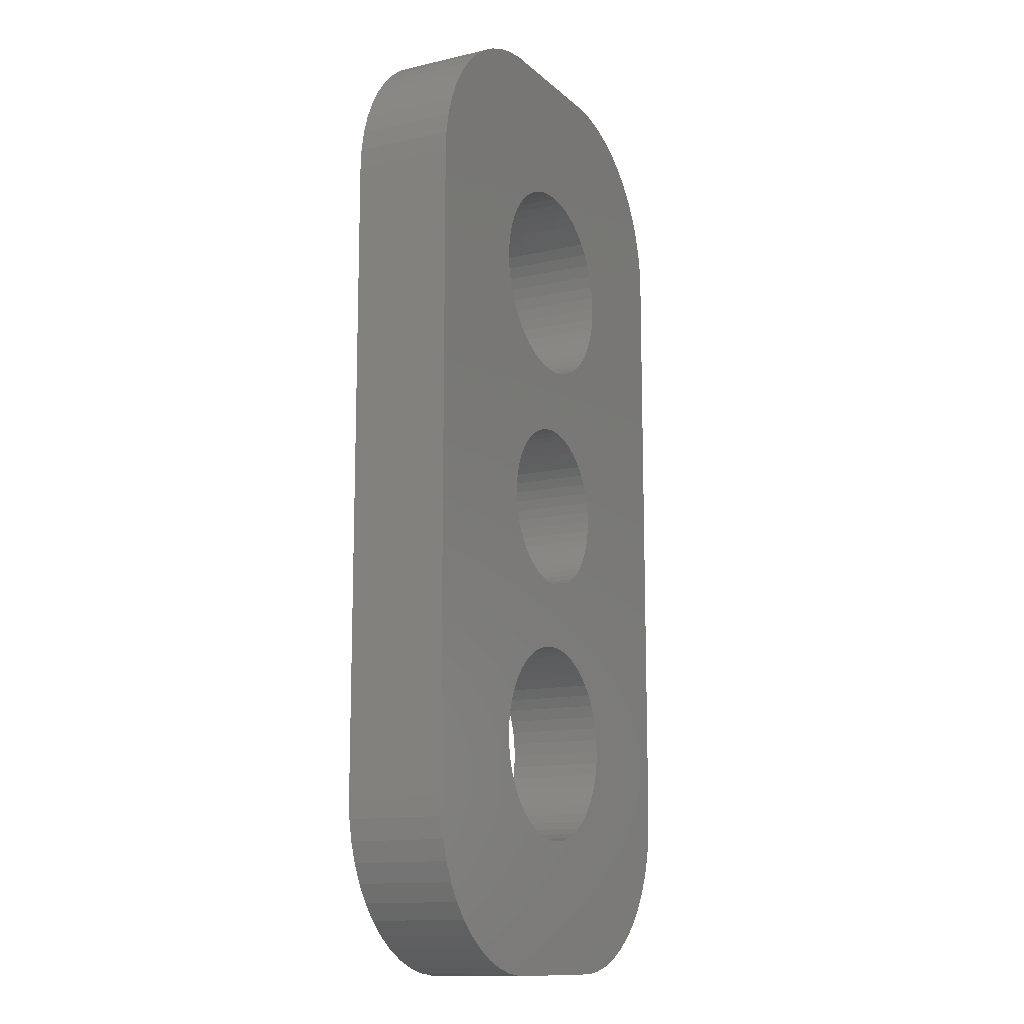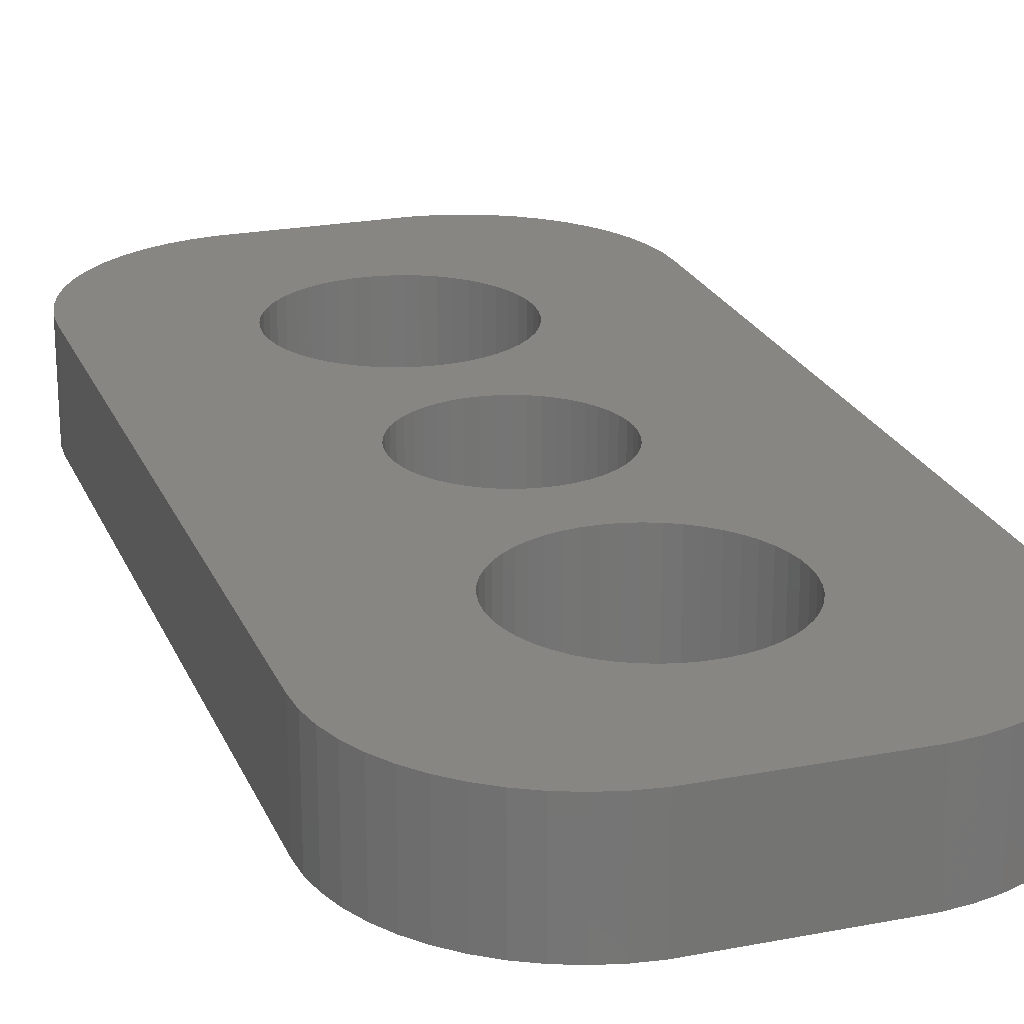
<metadata>
{"format":"stl","ext":"stl","renderer":"f3d","projection":"perspective","resolution":1024,"background":"white","views":[{"elev":-12.6,"azim":118.1,"up":"+Y"},{"elev":22.5,"azim":161.5,"up":"+Z"}]}
</metadata>
<code>
# stl→obj: 404 verts, 816 faces
v 3 7.5 0
v 2.976 7.876 3
v 2.976 7.876 0
v 3 7.5 3
v -0.5621 10.45 0
v -0.1884 10.49 3
v -0.5621 10.45 3
v -0.1884 10.49 0
v 0.5621 4.553 0
v 0.1884 4.506 3
v 0.5621 4.553 3
v 0.1884 4.506 0
v 1.912 9.812 0
v 2.187 9.554 3
v 1.912 9.812 3
v 2.187 9.554 0
v -2.427 9.263 3
v -2.187 9.554 0
v -2.187 9.554 3
v -2.427 9.263 0
v -1.607 10.03 0
v -1.277 10.21 3
v -1.607 10.03 3
v -1.277 10.21 0
v 2.789 6.396 0
v 2.906 6.754 3
v 2.906 6.754 0
v 2.789 6.396 3
v 2.789 8.604 0
v 2.629 8.945 3
v 2.629 8.945 0
v 2.789 8.604 3
v 2.906 8.246 3
v 2.906 8.246 0
v 0.9271 10.35 0
v 1.277 10.21 3
v 0.9271 10.35 3
v 1.277 10.21 0
v 1.607 10.03 0
v 1.607 10.03 3
v -2.906 8.246 3
v -2.789 8.604 0
v -2.789 8.604 3
v -2.906 8.246 0
v -2.629 8.945 3
v -2.629 8.945 0
v -1.912 9.812 0
v -1.912 9.812 3
v -0.9271 10.35 0
v -0.9271 10.35 3
v 0.9271 4.647 0
v 0.9271 4.647 3
v 1.607 4.967 0
v 1.277 4.786 3
v 1.607 4.967 3
v 1.277 4.786 0
v 2.427 9.263 0
v 2.427 9.263 3
v 0.1884 10.49 0
v 0.5621 10.45 3
v 0.1884 10.49 3
v 0.5621 10.45 0
v -2.976 7.876 3
v -2.976 7.876 0
v -3 7.5 3
v -3 7.5 0
v -2.976 7.124 3
v -2.976 7.124 0
v 2.976 7.124 0
v 2.976 7.124 3
v 2.427 5.737 0
v 2.629 6.055 3
v 2.629 6.055 0
v 2.427 5.737 3
v -1.607 4.967 0
v -1.912 5.188 3
v -1.607 4.967 3
v -1.912 5.188 0
v -2.427 5.737 3
v -2.629 6.055 0
v -2.629 6.055 3
v -2.427 5.737 0
v -2.187 5.446 3
v -2.187 5.446 0
v 1.912 5.188 0
v 1.912 5.188 3
v -2.789 6.396 3
v -2.906 6.754 0
v -2.906 6.754 3
v -2.789 6.396 0
v 2.187 5.446 0
v 2.187 5.446 3
v -0.1884 4.506 3
v -0.1884 4.506 0
v -1.277 4.786 0
v -1.277 4.786 3
v -0.5621 4.553 3
v -0.5621 4.553 0
v -0.9271 4.647 3
v -0.9271 4.647 0
v -2.906 -6.754 3
v -2.789 -6.396 0
v -2.789 -6.396 3
v -2.906 -6.754 0
v 2.629 -6.055 0
v 2.427 -5.737 3
v 2.427 -5.737 0
v 2.629 -6.055 3
v 0.9271 -4.647 0
v 1.277 -4.786 3
v 0.9271 -4.647 3
v 1.277 -4.786 0
v -1.277 -4.786 0
v -0.9271 -4.647 3
v -1.277 -4.786 3
v -0.9271 -4.647 0
v -2.629 -6.055 0
v -2.629 -6.055 3
v 2.906 -8.246 0
v 2.976 -7.876 3
v 2.976 -7.876 0
v 2.906 -8.246 3
v 1.912 -5.188 0
v 2.187 -5.446 3
v 1.912 -5.188 3
v 2.187 -5.446 0
v 0.1884 -4.506 0
v 0.5621 -4.553 3
v 0.1884 -4.506 3
v 0.5621 -4.553 0
v 1.607 -4.967 0
v 1.607 -4.967 3
v -2.976 -7.124 3
v -2.976 -7.124 0
v -2.427 -5.737 3
v -2.187 -5.446 0
v -2.187 -5.446 3
v -2.427 -5.737 0
v -0.5621 -4.553 3
v -0.5621 -4.553 0
v -1.912 -5.188 3
v -1.912 -5.188 0
v 3 -7.5 0
v 2.976 -7.124 3
v 2.976 -7.124 0
v 3 -7.5 3
v 2.789 -8.604 0
v 2.789 -8.604 3
v 1.912 -9.812 0
v 1.607 -10.03 3
v 1.912 -9.812 3
v 1.607 -10.03 0
v -0.1884 -4.506 0
v -0.1884 -4.506 3
v -3 -7.5 3
v -3 -7.5 0
v -1.607 -4.967 3
v -1.607 -4.967 0
v 2.427 -9.263 0
v 2.629 -8.945 3
v 2.629 -8.945 0
v 2.427 -9.263 3
v -2.427 -9.263 3
v -2.629 -8.945 0
v -2.629 -8.945 3
v -2.427 -9.263 0
v 0.9271 -10.35 0
v 0.5621 -10.45 3
v 0.9271 -10.35 3
v 0.5621 -10.45 0
v 2.187 -9.554 0
v 2.187 -9.554 3
v 2.789 -6.396 0
v 2.789 -6.396 3
v 2.906 -6.754 0
v 2.906 -6.754 3
v -0.5621 -10.45 0
v -0.9271 -10.35 3
v -0.5621 -10.45 3
v -0.9271 -10.35 0
v -0.1884 -10.49 0
v -0.1884 -10.49 3
v -2.976 -7.876 3
v -2.976 -7.876 0
v -2.789 -8.604 0
v -2.789 -8.604 3
v -1.912 -9.812 0
v -2.187 -9.554 3
v -1.912 -9.812 3
v -2.187 -9.554 0
v 0.1884 -10.49 3
v 0.1884 -10.49 0
v 1.277 -10.21 3
v 1.277 -10.21 0
v -1.607 -10.03 0
v -1.607 -10.03 3
v -1.277 -10.21 3
v -1.277 -10.21 0
v -2.906 -8.246 0
v -2.906 -8.246 3
v 2.324 0.9203 0
v 2.191 1.204 3
v 2.191 1.204 0
v 2.324 0.9203 3
v 2.023 1.469 3
v 2.023 1.469 0
v 0.7725 2.378 0
v 1.064 2.262 3
v 0.7725 2.378 3
v 1.064 2.262 0
v -1.064 2.262 0
v -0.7725 2.378 3
v -1.064 2.262 3
v -0.7725 2.378 0
v -2.324 0.9203 3
v -2.191 1.204 0
v -2.191 1.204 3
v -2.324 0.9203 0
v 2.48 -0.3133 0
v 2.5 0 3
v 2.5 0 0
v 2.48 -0.3133 3
v 1.594 1.926 0
v 1.822 1.711 3
v 1.594 1.926 3
v 1.822 1.711 0
v 0.157 2.495 0
v 0.4685 2.456 3
v 0.157 2.495 3
v 0.4685 2.456 0
v 1.34 2.111 3
v 1.34 2.111 0
v -2.5 0 3
v -2.48 0.3133 0
v -2.48 0.3133 3
v -2.5 0 0
v -2.023 1.469 3
v -1.822 1.711 0
v -1.822 1.711 3
v -2.023 1.469 0
v -0.4685 2.456 0
v -0.157 2.495 3
v -0.4685 2.456 3
v -0.157 2.495 0
v -1.594 1.926 3
v -1.594 1.926 0
v 2.191 -1.204 0
v 2.324 -0.9203 3
v 2.324 -0.9203 0
v 2.191 -1.204 3
v -1.594 -1.926 0
v -1.822 -1.711 3
v -1.594 -1.926 3
v -1.822 -1.711 0
v -2.191 -1.204 3
v -2.324 -0.9203 0
v -2.324 -0.9203 3
v -2.191 -1.204 0
v 1.34 -2.111 0
v 1.064 -2.262 3
v 1.34 -2.111 3
v 1.064 -2.262 0
v 2.48 0.3133 0
v 2.421 0.6217 3
v 2.421 0.6217 0
v 2.48 0.3133 3
v 7 9.5 3
v 7 -9.5 3
v 2.421 -0.6217 3
v -1.34 2.111 3
v -2.421 0.6217 3
v 6.961 10.13 3
v 6.843 10.74 3
v 6.649 11.34 3
v 6.382 11.91 3
v 6.045 12.44 3
v 5.645 12.92 3
v 6.961 -10.13 3
v 5.187 13.35 3
v 4.679 13.72 3
v 6.843 -10.74 3
v 4.129 14.02 3
v 6.649 -11.34 3
v 3.545 14.26 3
v 6.382 -11.91 3
v 2.937 14.41 3
v 2.314 14.49 3
v -2.314 14.49 3
v -2.937 14.41 3
v -3.545 14.26 3
v -4.129 14.02 3
v -4.679 13.72 3
v -5.187 13.35 3
v -5.645 12.92 3
v -6.045 12.44 3
v -6.382 11.91 3
v 6.045 -12.44 3
v 5.645 -12.92 3
v 5.187 -13.35 3
v 4.679 -13.72 3
v 4.129 -14.02 3
v 3.545 -14.26 3
v 2.937 -14.41 3
v 2.314 -14.49 3
v -2.314 -14.49 3
v -2.937 -14.41 3
v -4.129 -14.02 3
v -5.187 -13.35 3
v -6.045 -12.44 3
v -6.649 -11.34 3
v -6.961 -10.13 3
v -7 -9.5 3
v -7 9.5 3
v -6.649 11.34 3
v -3.545 -14.26 3
v -6.843 10.74 3
v -6.961 10.13 3
v -4.679 -13.72 3
v -5.645 -12.92 3
v -6.382 -11.91 3
v -6.843 -10.74 3
v 2.023 -1.469 3
v 1.822 -1.711 3
v 1.594 -1.926 3
v 0.7725 -2.378 3
v 0.4685 -2.456 3
v 0.157 -2.495 3
v -0.157 -2.495 3
v -0.4685 -2.456 3
v -0.7725 -2.378 3
v -1.064 -2.262 3
v -1.34 -2.111 3
v -2.023 -1.469 3
v -2.421 -0.6217 3
v -2.48 -0.3133 3
v -2.421 0.6217 0
v -1.34 2.111 0
v 2.421 -0.6217 0
v 1.822 -1.711 0
v 2.023 -1.469 0
v -2.48 -0.3133 0
v -2.023 -1.469 0
v 0.4685 -2.456 0
v 0.157 -2.495 0
v -1.064 -2.262 0
v -1.34 -2.111 0
v -0.4685 -2.456 0
v -0.7725 -2.378 0
v -0.157 -2.495 0
v 7 -9.5 0
v 7 9.5 0
v 1.594 -1.926 0
v 0.7725 -2.378 0
v -2.421 -0.6217 0
v 6.961 -10.13 0
v 6.843 -10.74 0
v 6.649 -11.34 0
v 6.382 -11.91 0
v 6.045 -12.44 0
v 5.645 -12.92 0
v 6.961 10.13 0
v 5.187 -13.35 0
v 4.679 -13.72 0
v 6.843 10.74 0
v 4.129 -14.02 0
v 6.649 11.34 0
v 3.545 -14.26 0
v 6.382 11.91 0
v 2.937 -14.41 0
v 2.314 -14.49 0
v -2.314 -14.49 0
v -2.937 -14.41 0
v -3.545 -14.26 0
v -4.129 -14.02 0
v -4.679 -13.72 0
v -5.187 -13.35 0
v -5.645 -12.92 0
v -6.045 -12.44 0
v -6.382 -11.91 0
v 6.045 12.44 0
v 5.645 12.92 0
v 5.187 13.35 0
v 4.679 13.72 0
v 4.129 14.02 0
v 3.545 14.26 0
v 2.937 14.41 0
v 2.314 14.49 0
v -2.314 14.49 0
v -2.937 14.41 0
v -4.129 14.02 0
v -5.187 13.35 0
v -6.045 12.44 0
v -6.649 11.34 0
v -6.961 10.13 0
v -7 9.5 0
v -7 -9.5 0
v -6.649 -11.34 0
v -3.545 14.26 0
v -6.843 -10.74 0
v -6.961 -10.13 0
v -4.679 13.72 0
v -5.645 12.92 0
v -6.382 11.91 0
v -6.843 10.74 0
f 1 2 3
f 2 1 4
f 5 6 7
f 6 5 8
f 9 10 11
f 10 9 12
f 13 14 15
f 14 13 16
f 17 18 19
f 18 17 20
f 21 22 23
f 22 21 24
f 25 26 27
f 26 25 28
f 29 30 31
f 30 29 32
f 3 33 34
f 33 3 2
f 35 36 37
f 36 35 38
f 39 15 40
f 15 39 13
f 41 42 43
f 42 41 44
f 45 20 17
f 20 45 46
f 47 23 48
f 23 47 21
f 49 7 50
f 7 49 5
f 51 11 52
f 11 51 9
f 53 54 55
f 54 53 56
f 34 32 29
f 32 34 33
f 57 14 16
f 14 57 58
f 31 58 57
f 58 31 30
f 59 60 61
f 60 59 62
f 62 37 60
f 37 62 35
f 8 61 6
f 61 8 59
f 38 40 36
f 40 38 39
f 43 46 45
f 46 43 42
f 63 44 41
f 44 63 64
f 65 64 63
f 64 65 66
f 67 66 65
f 66 67 68
f 18 48 19
f 48 18 47
f 24 50 22
f 50 24 49
f 69 4 1
f 4 69 70
f 71 72 73
f 72 71 74
f 27 70 69
f 70 27 26
f 75 76 77
f 76 75 78
f 79 80 81
f 80 79 82
f 78 83 76
f 83 78 84
f 85 55 86
f 55 85 53
f 73 28 25
f 28 73 72
f 87 88 89
f 88 87 90
f 89 68 67
f 68 89 88
f 81 90 87
f 90 81 80
f 91 86 92
f 86 91 85
f 56 52 54
f 52 56 51
f 12 93 10
f 93 12 94
f 95 77 96
f 77 95 75
f 83 82 79
f 82 83 84
f 91 74 71
f 74 91 92
f 94 97 93
f 97 94 98
f 98 99 97
f 99 98 100
f 100 96 99
f 96 100 95
f 101 102 103
f 102 101 104
f 105 106 107
f 106 105 108
f 109 110 111
f 110 109 112
f 113 114 115
f 114 113 116
f 103 117 118
f 117 103 102
f 119 120 121
f 120 119 122
f 123 124 125
f 124 123 126
f 127 128 129
f 128 127 130
f 131 125 132
f 125 131 123
f 133 104 101
f 104 133 134
f 135 136 137
f 136 135 138
f 116 139 114
f 139 116 140
f 136 141 137
f 141 136 142
f 143 144 145
f 144 143 146
f 147 122 119
f 122 147 148
f 149 150 151
f 150 149 152
f 107 124 126
f 124 107 106
f 153 129 154
f 129 153 127
f 130 111 128
f 111 130 109
f 112 132 110
f 132 112 131
f 155 134 133
f 134 155 156
f 118 138 135
f 138 118 117
f 140 154 139
f 154 140 153
f 142 157 141
f 157 142 158
f 158 115 157
f 115 158 113
f 121 146 143
f 146 121 120
f 159 160 161
f 160 159 162
f 163 164 165
f 164 163 166
f 167 168 169
f 168 167 170
f 171 151 172
f 151 171 149
f 173 108 105
f 108 173 174
f 175 174 173
f 174 175 176
f 145 176 175
f 176 145 144
f 161 148 147
f 148 161 160
f 177 178 179
f 178 177 180
f 181 179 182
f 179 181 177
f 183 156 155
f 156 183 184
f 165 185 186
f 185 165 164
f 187 188 189
f 188 187 190
f 170 191 168
f 191 170 192
f 152 193 150
f 193 152 194
f 195 189 196
f 189 195 187
f 180 197 178
f 197 180 198
f 192 182 191
f 182 192 181
f 194 169 193
f 169 194 167
f 171 162 159
f 162 171 172
f 198 196 197
f 196 198 195
f 186 199 200
f 199 186 185
f 200 184 183
f 184 200 199
f 188 166 163
f 166 188 190
f 201 202 203
f 202 201 204
f 203 205 206
f 205 203 202
f 207 208 209
f 208 207 210
f 211 212 213
f 212 211 214
f 215 216 217
f 216 215 218
f 219 220 221
f 220 219 222
f 223 224 225
f 224 223 226
f 227 228 229
f 228 227 230
f 210 231 208
f 231 210 232
f 233 234 235
f 234 233 236
f 237 238 239
f 238 237 240
f 241 242 243
f 242 241 244
f 238 245 239
f 245 238 246
f 247 248 249
f 248 247 250
f 251 252 253
f 252 251 254
f 255 256 257
f 256 255 258
f 259 260 261
f 260 259 262
f 263 264 265
f 264 263 266
f 265 204 201
f 204 265 264
f 206 224 226
f 224 206 205
f 244 229 242
f 229 244 227
f 230 209 228
f 209 230 207
f 232 225 231
f 225 232 223
f 28 267 26
f 268 144 146
f 220 267 266
f 222 268 220
f 72 267 28
f 268 176 144
f 204 267 72
f 269 268 222
f 268 174 176
f 267 220 268
f 202 72 74
f 267 264 266
f 267 204 264
f 72 202 204
f 205 74 92
f 74 205 202
f 224 92 86
f 92 224 205
f 225 86 55
f 86 225 224
f 55 231 225
f 54 231 55
f 54 208 231
f 52 208 54
f 52 209 208
f 11 209 52
f 11 228 209
f 10 228 11
f 10 229 228
f 10 242 229
f 93 242 10
f 93 243 242
f 97 243 93
f 97 212 243
f 99 212 97
f 99 213 212
f 96 213 99
f 96 270 213
f 77 270 96
f 270 77 245
f 76 245 77
f 245 76 239
f 83 239 76
f 239 83 237
f 79 237 83
f 237 79 217
f 81 217 79
f 217 81 215
f 215 81 271
f 87 271 81
f 271 87 235
f 32 267 272
f 70 267 4
f 30 272 273
f 26 267 70
f 30 273 274
f 120 268 146
f 58 274 275
f 122 268 120
f 58 275 276
f 148 268 122
f 14 276 277
f 268 148 278
f 14 277 279
f 160 278 148
f 15 279 280
f 278 160 281
f 15 280 282
f 281 160 283
f 40 282 284
f 162 283 160
f 283 162 285
f 267 2 4
f 40 284 286
f 267 33 2
f 267 32 33
f 272 30 32
f 274 58 30
f 36 286 287
f 276 14 58
f 279 15 14
f 282 40 15
f 286 36 40
f 287 37 36
f 287 60 37
f 287 61 60
f 287 6 61
f 288 6 287
f 6 288 7
f 7 288 50
f 50 288 22
f 289 22 288
f 22 289 23
f 290 23 289
f 291 23 290
f 23 291 48
f 292 48 291
f 293 48 292
f 48 293 19
f 294 19 293
f 295 19 294
f 296 17 295
f 19 295 17
f 285 162 297
f 172 297 162
f 297 172 298
f 298 172 299
f 151 299 172
f 299 151 300
f 300 151 301
f 150 301 151
f 301 150 302
f 302 150 303
f 193 303 150
f 303 193 304
f 169 304 193
f 168 304 169
f 191 304 168
f 182 304 191
f 305 182 179
f 305 179 178
f 305 178 197
f 306 197 196
f 307 196 189
f 308 189 188
f 182 305 304
f 309 188 163
f 310 163 165
f 311 165 186
f 312 186 200
f 197 306 305
f 312 200 183
f 312 183 155
f 65 313 155
f 312 155 313
f 314 17 296
f 186 312 311
f 17 314 45
f 196 315 306
f 316 45 314
f 196 307 315
f 317 45 316
f 189 318 307
f 45 317 43
f 189 308 318
f 313 43 317
f 188 319 308
f 43 313 41
f 188 309 319
f 41 313 63
f 163 320 309
f 63 313 65
f 163 310 320
f 165 321 310
f 165 311 321
f 248 268 269
f 268 108 174
f 268 248 108
f 250 108 248
f 108 250 106
f 322 106 250
f 106 322 124
f 323 124 322
f 124 323 125
f 324 125 323
f 125 324 132
f 261 132 324
f 261 110 132
f 260 110 261
f 260 111 110
f 325 111 260
f 325 128 111
f 326 128 325
f 326 129 128
f 327 129 326
f 328 129 327
f 328 154 129
f 329 154 328
f 329 139 154
f 330 139 329
f 330 114 139
f 331 114 330
f 331 115 114
f 332 115 331
f 157 332 253
f 332 157 115
f 141 253 252
f 253 141 157
f 137 252 333
f 252 137 141
f 135 333 255
f 118 255 257
f 118 257 334
f 333 135 137
f 103 334 335
f 101 335 233
f 89 235 87
f 255 118 135
f 235 89 233
f 334 103 118
f 67 233 89
f 335 101 103
f 133 233 67
f 233 133 101
f 65 133 67
f 133 65 155
f 271 218 215
f 218 271 336
f 235 336 271
f 336 235 234
f 217 240 237
f 240 217 216
f 214 243 212
f 243 214 241
f 246 270 245
f 270 246 337
f 337 213 270
f 213 337 211
f 221 266 263
f 266 221 220
f 249 269 338
f 269 249 248
f 339 322 340
f 322 339 323
f 335 236 233
f 236 335 341
f 333 258 255
f 258 333 342
f 343 327 326
f 327 343 344
f 340 250 247
f 250 340 322
f 345 332 331
f 332 345 346
f 347 330 329
f 330 347 348
f 349 329 328
f 329 349 347
f 173 350 175
f 351 69 1
f 221 350 219
f 263 351 221
f 105 350 173
f 351 27 69
f 249 350 105
f 265 351 263
f 351 25 27
f 350 221 351
f 247 105 107
f 350 338 219
f 350 249 338
f 105 247 249
f 340 107 126
f 107 340 247
f 339 126 123
f 126 339 340
f 352 123 131
f 123 352 339
f 131 259 352
f 112 259 131
f 112 262 259
f 109 262 112
f 109 353 262
f 130 353 109
f 130 343 353
f 127 343 130
f 127 344 343
f 127 349 344
f 153 349 127
f 153 347 349
f 140 347 153
f 140 348 347
f 116 348 140
f 116 345 348
f 113 345 116
f 113 346 345
f 158 346 113
f 346 158 251
f 142 251 158
f 251 142 254
f 136 254 142
f 254 136 342
f 138 342 136
f 342 138 258
f 117 258 138
f 258 117 256
f 256 117 354
f 102 354 117
f 354 102 341
f 147 350 355
f 145 350 143
f 161 355 356
f 175 350 145
f 161 356 357
f 3 351 1
f 159 357 358
f 34 351 3
f 159 358 359
f 29 351 34
f 171 359 360
f 351 29 361
f 171 360 362
f 31 361 29
f 149 362 363
f 361 31 364
f 149 363 365
f 364 31 366
f 152 365 367
f 57 366 31
f 366 57 368
f 350 121 143
f 152 367 369
f 350 119 121
f 350 147 119
f 355 161 147
f 357 159 161
f 194 369 370
f 359 171 159
f 362 149 171
f 365 152 149
f 369 194 152
f 370 167 194
f 370 170 167
f 370 192 170
f 370 181 192
f 371 181 370
f 181 371 177
f 177 371 180
f 180 371 198
f 372 198 371
f 198 372 195
f 373 195 372
f 374 195 373
f 195 374 187
f 375 187 374
f 376 187 375
f 187 376 190
f 377 190 376
f 378 190 377
f 379 166 378
f 190 378 166
f 368 57 380
f 16 380 57
f 380 16 381
f 381 16 382
f 13 382 16
f 382 13 383
f 383 13 384
f 39 384 13
f 384 39 385
f 385 39 386
f 38 386 39
f 386 38 387
f 35 387 38
f 62 387 35
f 59 387 62
f 8 387 59
f 388 8 5
f 388 5 49
f 388 49 24
f 389 24 21
f 390 21 47
f 391 47 18
f 8 388 387
f 392 18 20
f 393 20 46
f 394 46 42
f 395 42 44
f 24 389 388
f 395 44 64
f 395 64 66
f 156 396 66
f 395 66 396
f 397 166 379
f 42 395 394
f 166 397 164
f 21 398 389
f 399 164 397
f 21 390 398
f 400 164 399
f 47 401 390
f 164 400 185
f 47 391 401
f 396 185 400
f 18 402 391
f 185 396 199
f 18 392 402
f 199 396 184
f 20 403 392
f 184 396 156
f 20 393 403
f 46 404 393
f 46 394 404
f 201 351 265
f 351 73 25
f 351 201 73
f 203 73 201
f 73 203 71
f 206 71 203
f 71 206 91
f 226 91 206
f 91 226 85
f 223 85 226
f 85 223 53
f 232 53 223
f 232 56 53
f 210 56 232
f 210 51 56
f 207 51 210
f 207 9 51
f 230 9 207
f 230 12 9
f 227 12 230
f 244 12 227
f 244 94 12
f 241 94 244
f 241 98 94
f 214 98 241
f 214 100 98
f 211 100 214
f 211 95 100
f 337 95 211
f 75 337 246
f 337 75 95
f 78 246 238
f 246 78 75
f 84 238 240
f 238 84 78
f 82 240 216
f 80 216 218
f 80 218 336
f 240 82 84
f 90 336 234
f 88 234 236
f 104 341 102
f 216 80 82
f 341 104 236
f 336 90 80
f 134 236 104
f 234 88 90
f 68 236 134
f 236 68 88
f 156 68 134
f 68 156 66
f 257 354 334
f 354 257 256
f 334 341 335
f 341 334 354
f 252 342 333
f 342 252 254
f 262 325 260
f 325 262 353
f 353 326 325
f 326 353 343
f 339 324 323
f 324 339 352
f 338 222 219
f 222 338 269
f 344 328 327
f 328 344 349
f 346 253 332
f 253 346 251
f 352 261 324
f 261 352 259
f 348 331 330
f 331 348 345
f 396 313 395
f 313 396 312
f 400 312 396
f 312 400 311
f 268 351 267
f 351 268 350
f 387 288 287
f 288 387 388
f 398 291 290
f 291 398 390
f 392 294 402
f 294 392 295
f 395 317 394
f 317 395 313
f 403 295 392
f 295 403 296
f 391 294 293
f 294 391 402
f 390 292 291
f 292 390 401
f 404 314 393
f 314 404 316
f 374 315 307
f 315 374 373
f 371 304 305
f 304 371 370
f 298 359 297
f 359 298 360
f 281 355 278
f 355 281 356
f 384 284 282
f 284 384 385
f 272 364 273
f 364 272 361
f 386 287 286
f 287 386 387
f 393 296 403
f 296 393 314
f 389 290 289
f 290 389 398
f 388 289 288
f 289 388 389
f 394 316 404
f 316 394 317
f 397 321 399
f 321 397 310
f 399 311 400
f 311 399 321
f 379 310 397
f 310 379 320
f 377 309 378
f 309 377 319
f 377 308 319
f 308 377 376
f 285 357 283
f 357 285 358
f 382 280 279
f 280 382 383
f 273 366 274
f 366 273 364
f 267 361 272
f 361 267 351
f 401 293 292
f 293 401 391
f 378 320 379
f 320 378 309
f 372 305 306
f 305 372 371
f 375 307 318
f 307 375 374
f 376 318 308
f 318 376 375
f 373 306 315
f 306 373 372
f 283 356 281
f 356 283 357
f 370 303 304
f 303 370 369
f 381 279 277
f 279 381 382
f 383 282 280
f 282 383 384
f 385 286 284
f 286 385 386
f 275 380 276
f 380 275 368
f 274 368 275
f 368 274 366
f 278 350 268
f 350 278 355
f 363 299 300
f 299 363 362
f 297 358 285
f 358 297 359
f 369 302 303
f 302 369 367
f 367 301 302
f 301 367 365
f 365 300 301
f 300 365 363
f 276 381 277
f 381 276 380
f 362 298 299
f 298 362 360

</code>
